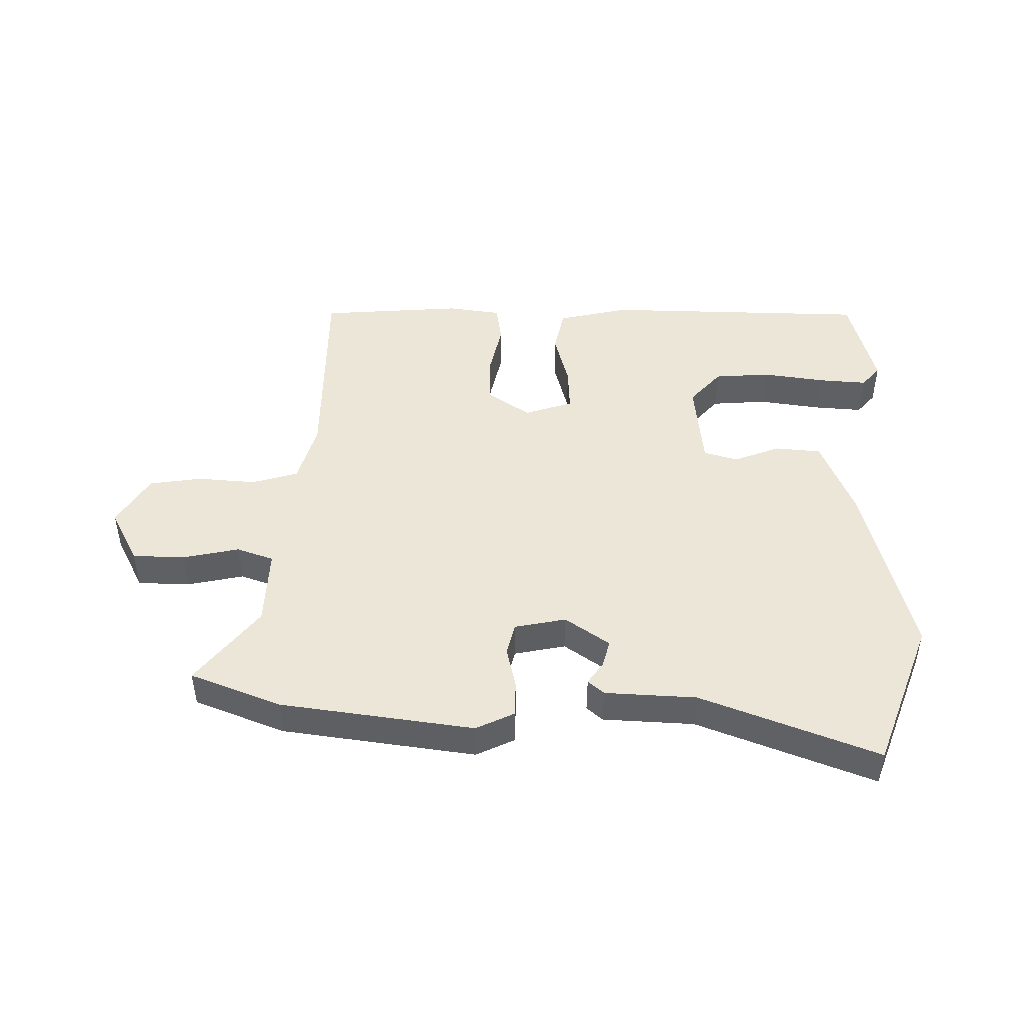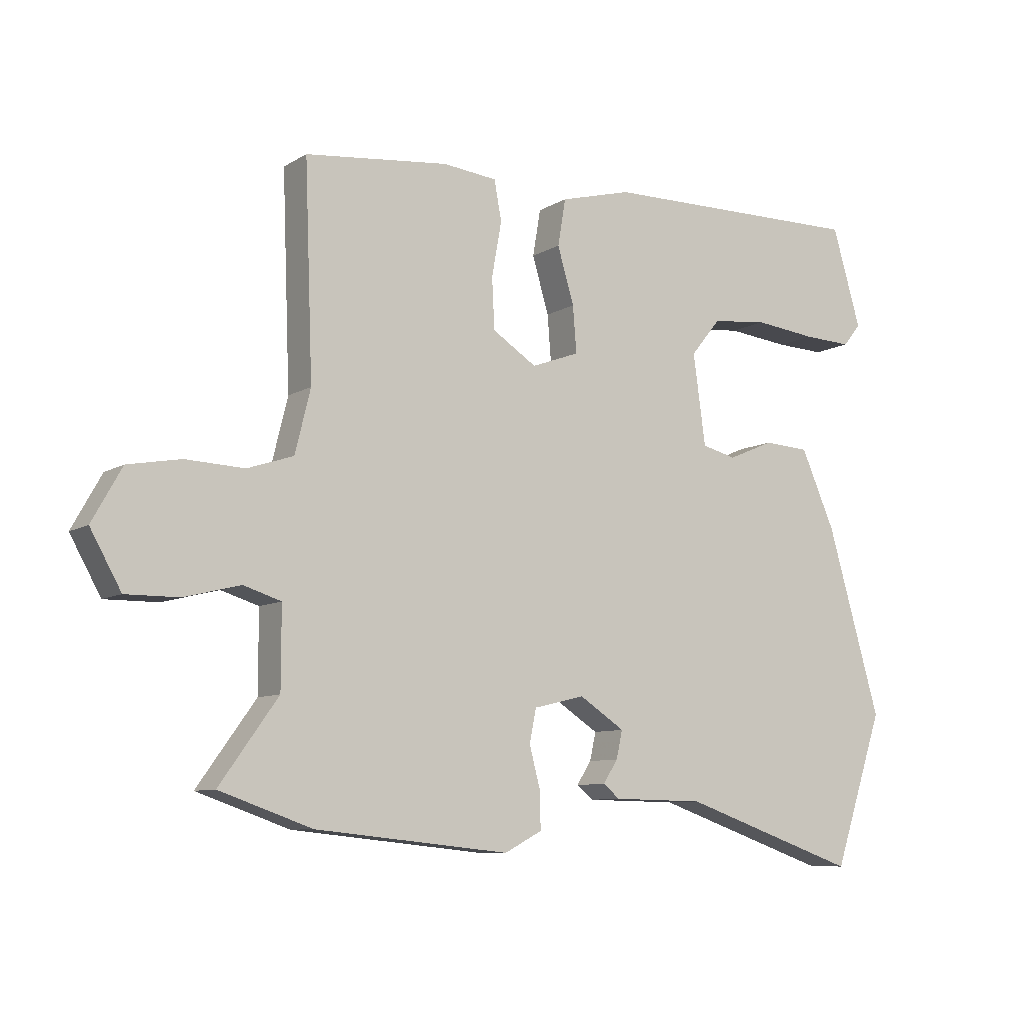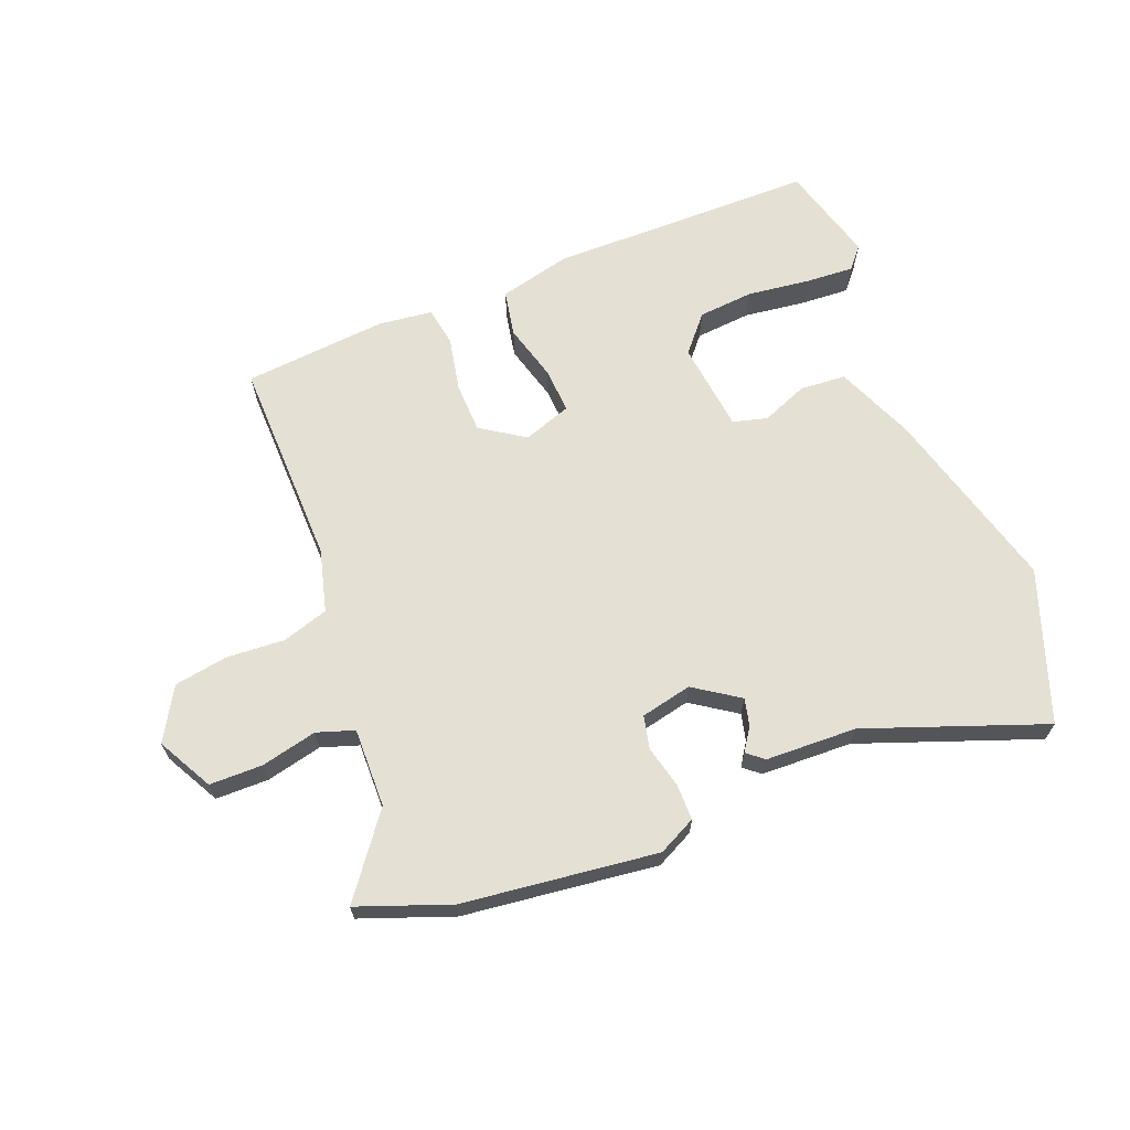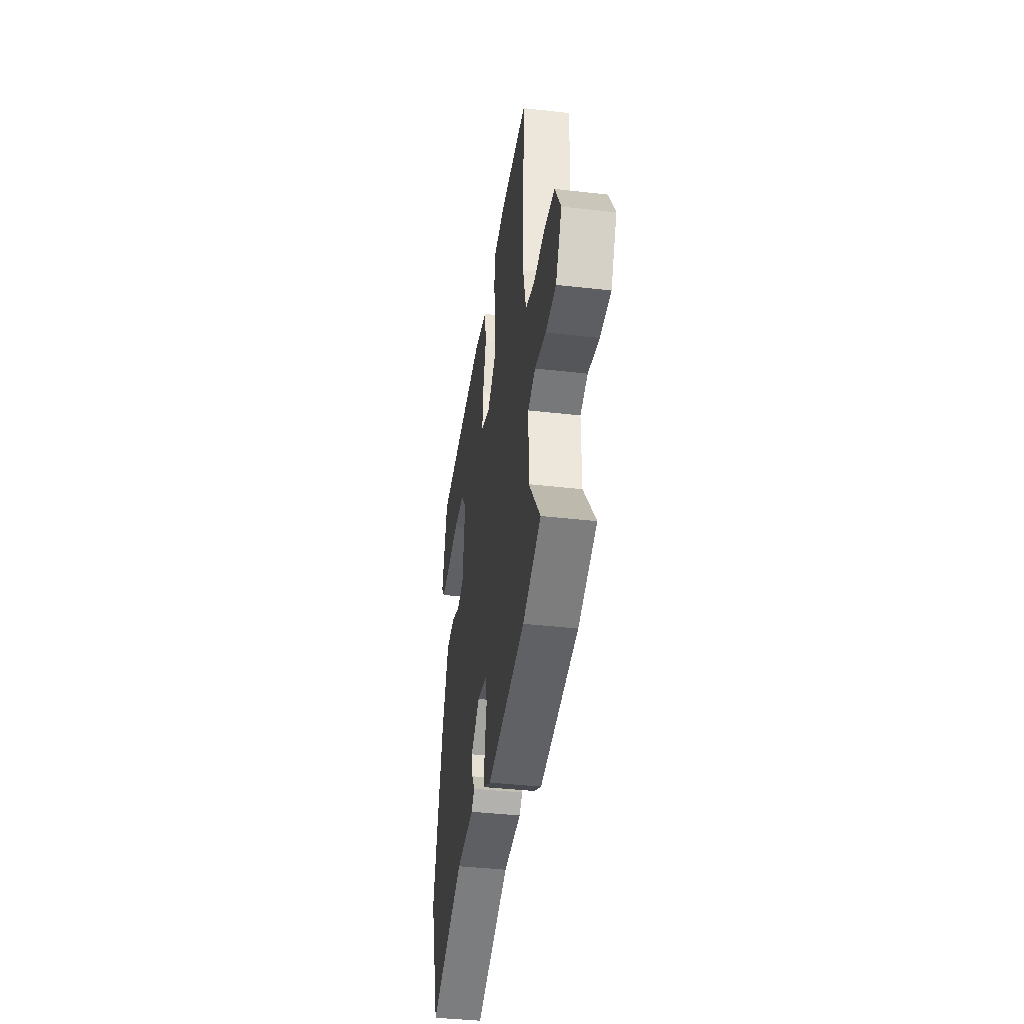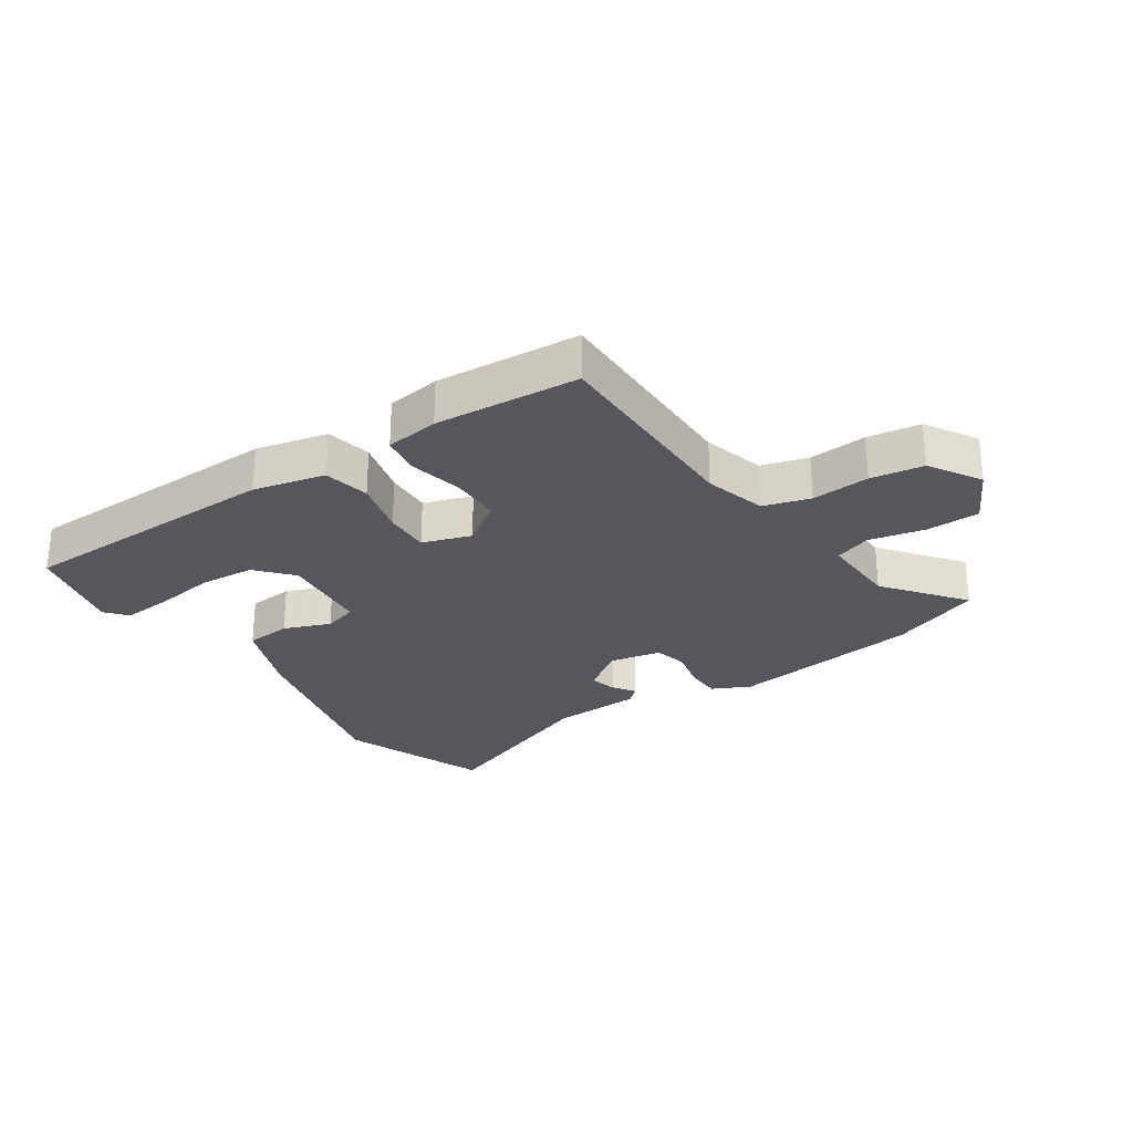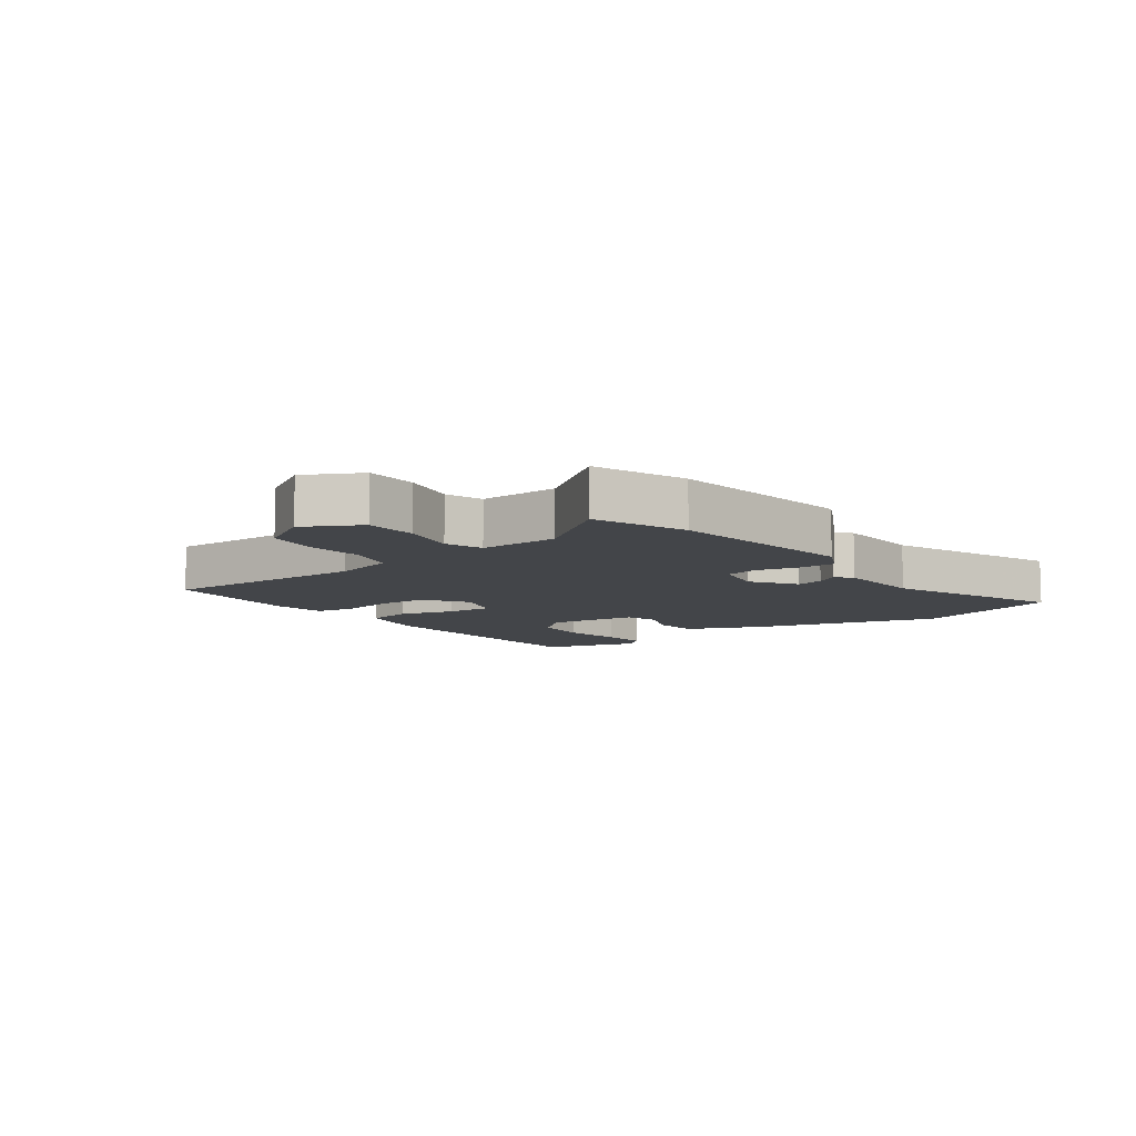
<metadata>
{"format":"obj","ext":"obj","renderer":"f3d","projection":"perspective","resolution":1024,"background":"white","views":[{"elev":46.3,"azim":-177.2,"up":"+Y"},{"elev":-8.8,"azim":146.9,"up":"+Z"},{"elev":65.8,"azim":159.6,"up":"+Y"},{"elev":-40.0,"azim":82.0,"up":"+Z"},{"elev":-27.5,"azim":35.9,"up":"+Y"},{"elev":-8.6,"azim":128.0,"up":"+Y"}]}
</metadata>
<code>
v 0.629 0.07 -0.455
v 0.479 0.07 -0.507
v 0.163 0.07 -0.539
v 0.102 0.07 -0.507
v 0.103 0.07 -0.448
v 0.121 0.07 -0.38
v 0.11 0.07 -0.326
v 0.027 0.07 -0.306
v -0.047 0.07 -0.354
v -0.037 0.07 -0.399
v -0.013 0.07 -0.436
v -0.04 0.07 -0.458
v -0.189 0.07 -0.46
v -0.48 0.07 -0.56
v -0.563 0.07 -0.313
v -0.476 0.07 -0.011
v -0.42 0.07 0.116
v -0.345 0.07 0.12
v -0.27 0.07 0.088
v -0.214 0.07 0.102
v -0.194 0.07 0.249
v -0.243 0.07 0.309
v -0.334 0.07 0.319
v -0.436 0.07 0.308
v -0.516 0.07 0.305
v -0.545 0.07 0.341
v -0.498 0.07 0.501
v -0.062 0.07 0.494
v 0.054 0.07 0.463
v 0.067 0.07 0.387
v 0.04 0.07 0.296
v 0.034 0.07 0.221
v 0.112 0.07 0.192
v 0.184 0.07 0.238
v 0.188 0.07 0.32
v 0.172 0.07 0.409
v 0.184 0.07 0.473
v 0.272 0.07 0.482
v 0.506 0.07 0.456
v 0.493 0.07 0.115
v 0.518 0.07 0.013
v 0.593 0.07 -0.012
v 0.688 0.07 -0.008
v 0.774 0.07 -0.024
v 0.822 0.07 -0.11
v 0.772 0.07 -0.199
v 0.686 0.07 -0.198
v 0.595 0.07 -0.175
v 0.534 0.07 -0.194
v 0.534 0.07 -0.323
v 0.629 0 -0.455
v 0.479 0 -0.507
v 0.163 0 -0.539
v 0.102 0 -0.507
v 0.103 0 -0.448
v 0.121 0 -0.38
v 0.11 0 -0.326
v 0.027 0 -0.306
v -0.047 0 -0.354
v -0.037 0 -0.399
v -0.013 0 -0.436
v -0.04 0 -0.458
v -0.189 0 -0.46
v -0.48 0 -0.56
v -0.563 0 -0.313
v -0.476 0 -0.011
v -0.42 0 0.116
v -0.345 0 0.12
v -0.27 0 0.088
v -0.214 0 0.102
v -0.194 0 0.249
v -0.243 0 0.309
v -0.334 0 0.319
v -0.436 0 0.308
v -0.516 0 0.305
v -0.545 0 0.341
v -0.498 0 0.501
v -0.062 0 0.494
v 0.054 0 0.463
v 0.067 0 0.387
v 0.04 0 0.296
v 0.034 0 0.221
v 0.112 0 0.192
v 0.184 0 0.238
v 0.188 0 0.32
v 0.172 0 0.409
v 0.184 0 0.473
v 0.272 0 0.482
v 0.506 0 0.456
v 0.493 0 0.115
v 0.518 0 0.013
v 0.593 0 -0.012
v 0.688 0 -0.008
v 0.774 0 -0.024
v 0.822 0 -0.11
v 0.772 0 -0.199
v 0.686 0 -0.198
v 0.595 0 -0.175
v 0.534 0 -0.194
v 0.534 0 -0.323
f 46 47 48
f 45 46 48
f 44 45 48
f 43 44 48
f 42 43 48
f 41 42 48 49
f 40 41 49 50
f 38 39 40
f 37 38 40
f 36 37 40
f 35 36 40
f 34 35 40 50
f 29 30 31
f 28 29 31
f 27 28 31
f 26 27 31
f 23 24 25 26
f 23 26 31
f 22 23 31
f 21 22 31 32
f 17 18 19
f 16 17 19
f 15 16 19
f 14 15 19
f 13 14 19
f 13 19 20
f 10 11 12 13
f 13 20 21
f 10 13 21
f 9 10 21
f 4 5 6
f 3 4 6
f 2 3 6
f 1 2 6
f 50 1 6
f 50 6 7
f 34 50 7
f 33 34 7
f 21 32 33
f 9 21 33
f 8 9 33
f 7 8 33
f 98 97 96
f 98 96 95
f 98 95 94
f 98 94 93
f 98 93 92
f 99 98 92 91
f 100 99 91 90
f 90 89 88
f 90 88 87
f 90 87 86
f 90 86 85
f 100 90 85 84
f 81 80 79
f 81 79 78
f 81 78 77
f 81 77 76
f 76 75 74 73
f 81 76 73
f 81 73 72
f 82 81 72 71
f 69 68 67
f 69 67 66
f 69 66 65
f 69 65 64
f 69 64 63
f 70 69 63
f 63 62 61 60
f 71 70 63
f 71 63 60
f 71 60 59
f 56 55 54
f 56 54 53
f 56 53 52
f 56 52 51
f 56 51 100
f 57 56 100
f 57 100 84
f 57 84 83
f 83 82 71
f 83 71 59
f 83 59 58
f 83 58 57
f 1 51 52 2
f 2 52 53 3
f 3 53 54 4
f 4 54 55 5
f 5 55 56 6
f 6 56 57 7
f 7 57 58 8
f 8 58 59 9
f 9 59 60 10
f 10 60 61 11
f 11 61 62 12
f 12 62 63 13
f 13 63 64 14
f 14 64 65 15
f 15 65 66 16
f 16 66 67 17
f 17 67 68 18
f 18 68 69 19
f 19 69 70 20
f 20 70 71 21
f 21 71 72 22
f 22 72 73 23
f 23 73 74 24
f 24 74 75 25
f 25 75 76 26
f 26 76 77 27
f 27 77 78 28
f 28 78 79 29
f 29 79 80 30
f 30 80 81 31
f 31 81 82 32
f 32 82 83 33
f 33 83 84 34
f 34 84 85 35
f 35 85 86 36
f 36 86 87 37
f 37 87 88 38
f 38 88 89 39
f 39 89 90 40
f 40 90 91 41
f 41 91 92 42
f 42 92 93 43
f 43 93 94 44
f 44 94 95 45
f 45 95 96 46
f 46 96 97 47
f 47 97 98 48
f 48 98 99 49
f 49 99 100 50
f 50 100 51 1

</code>
